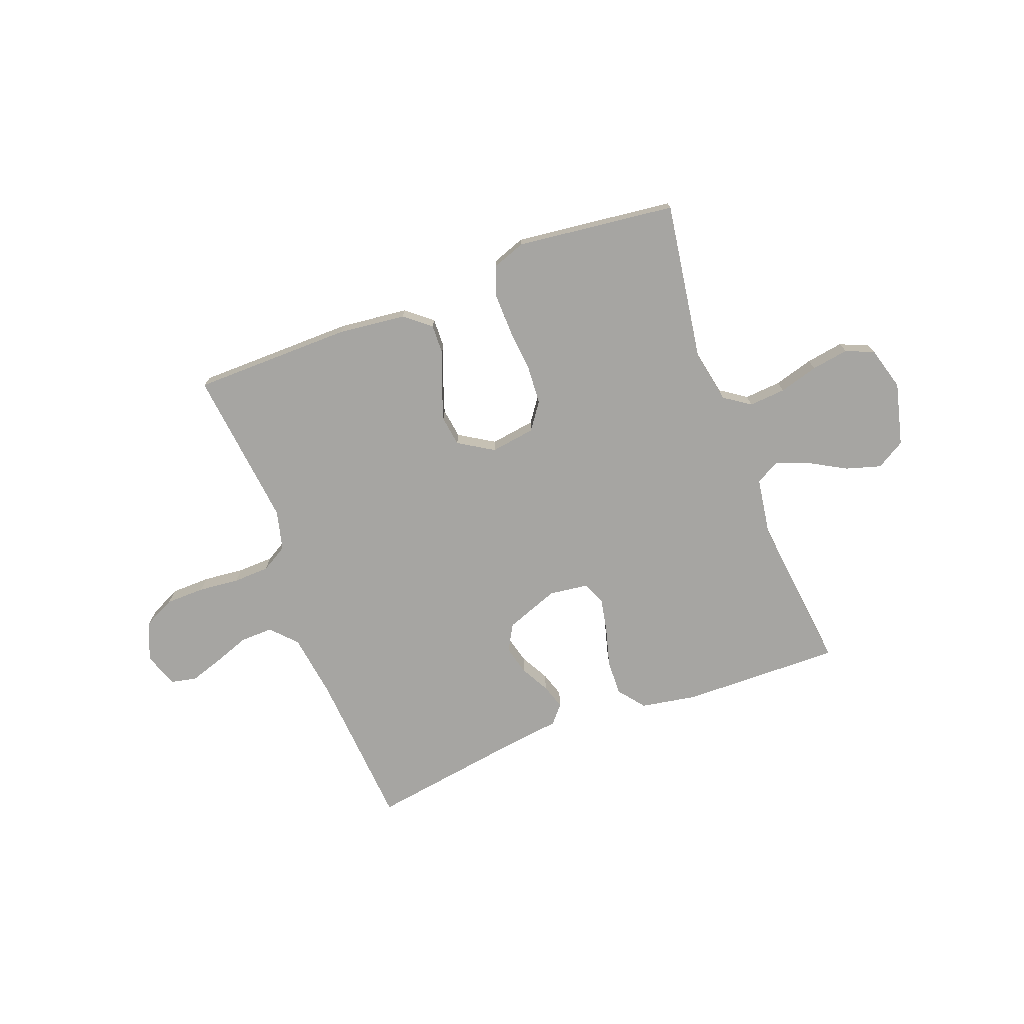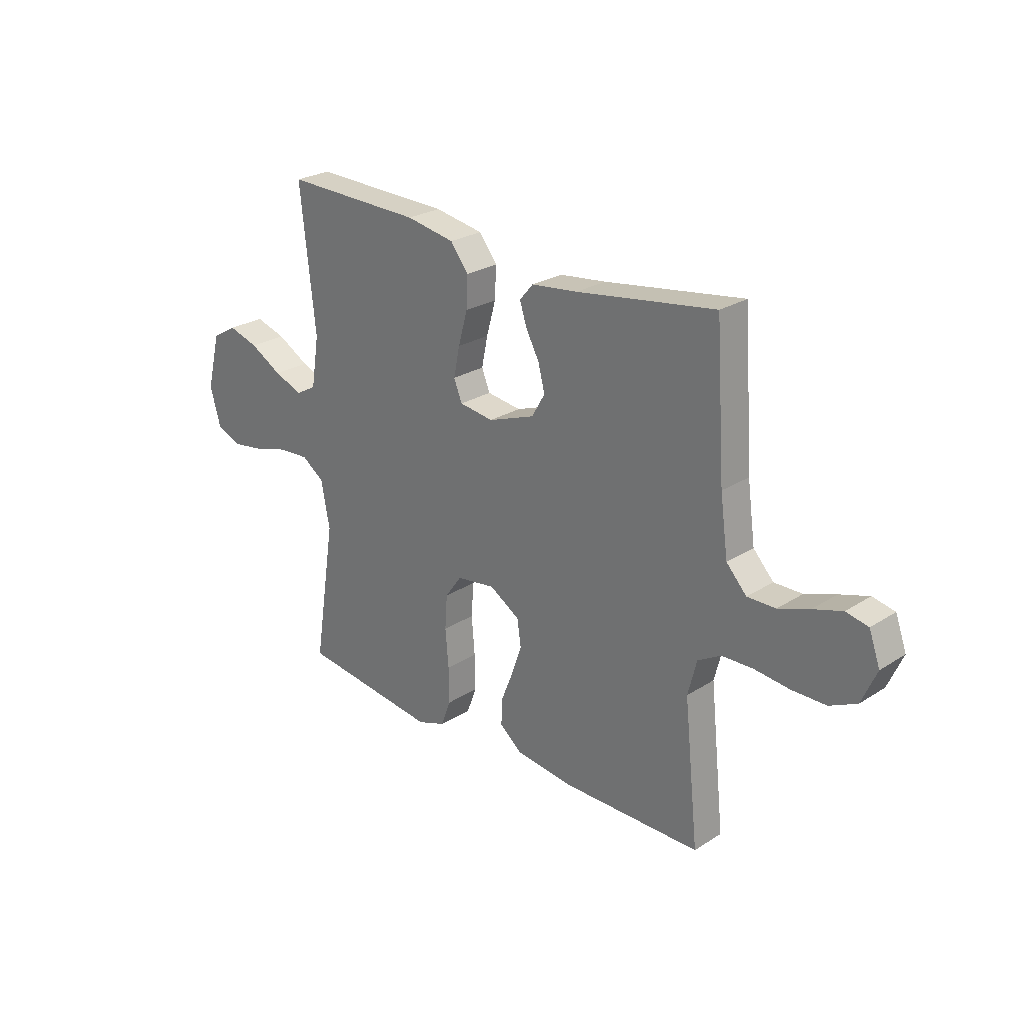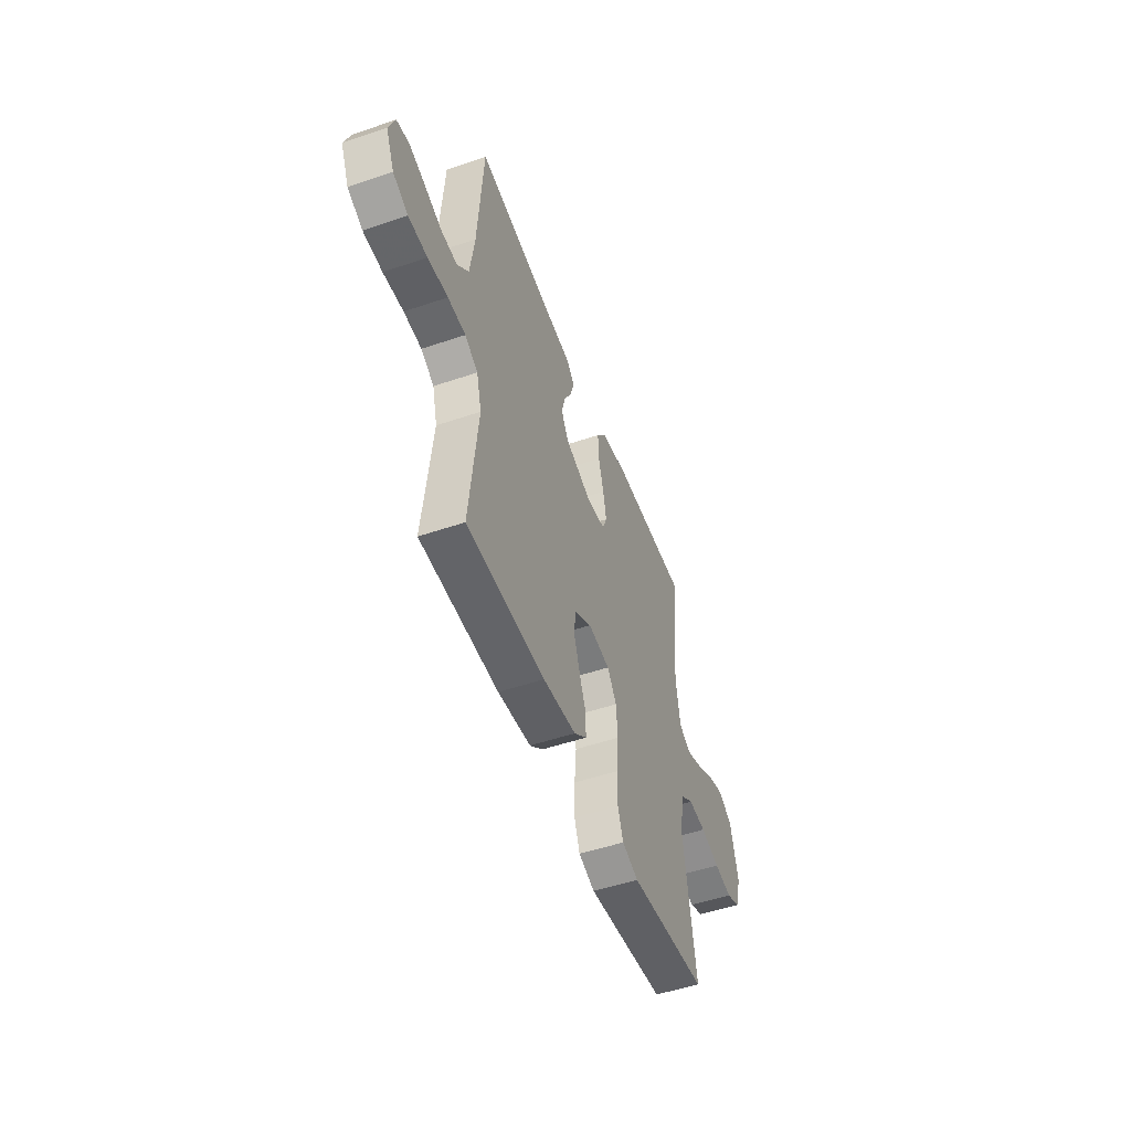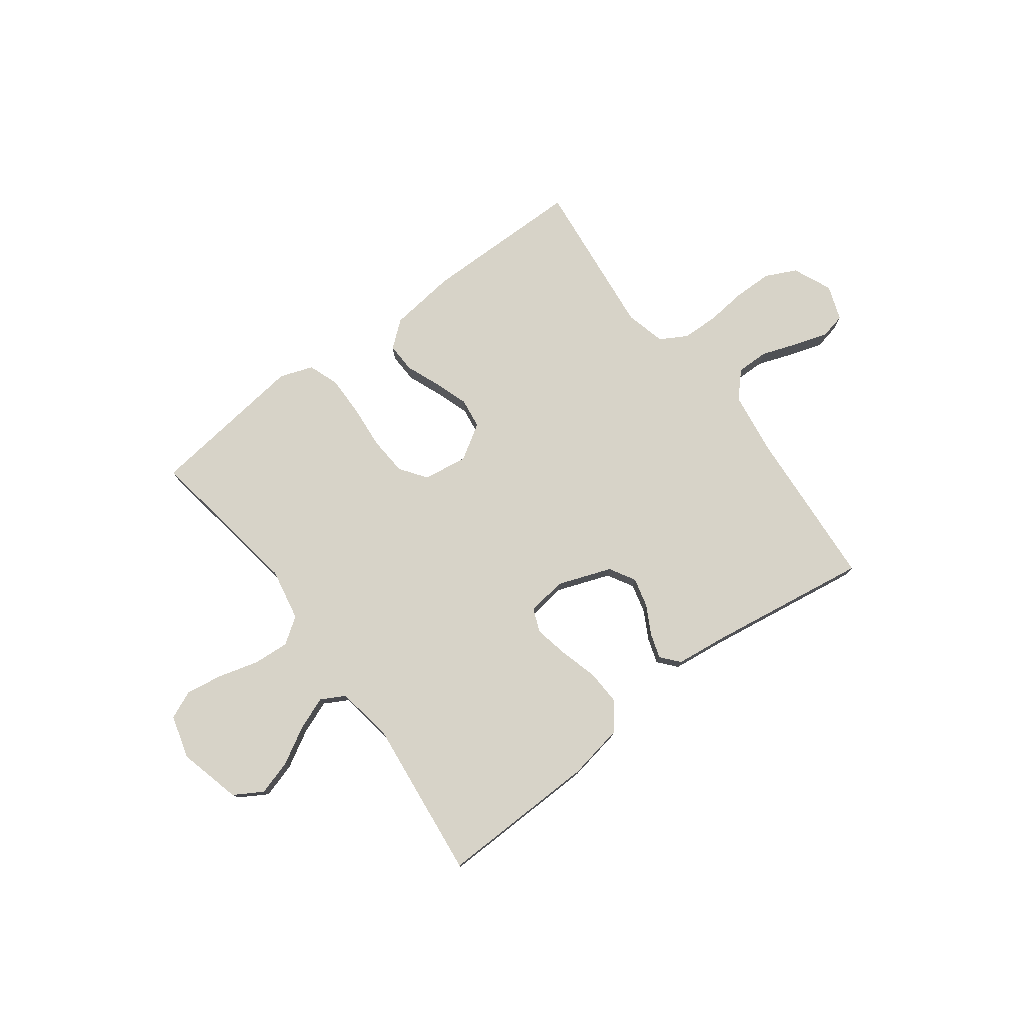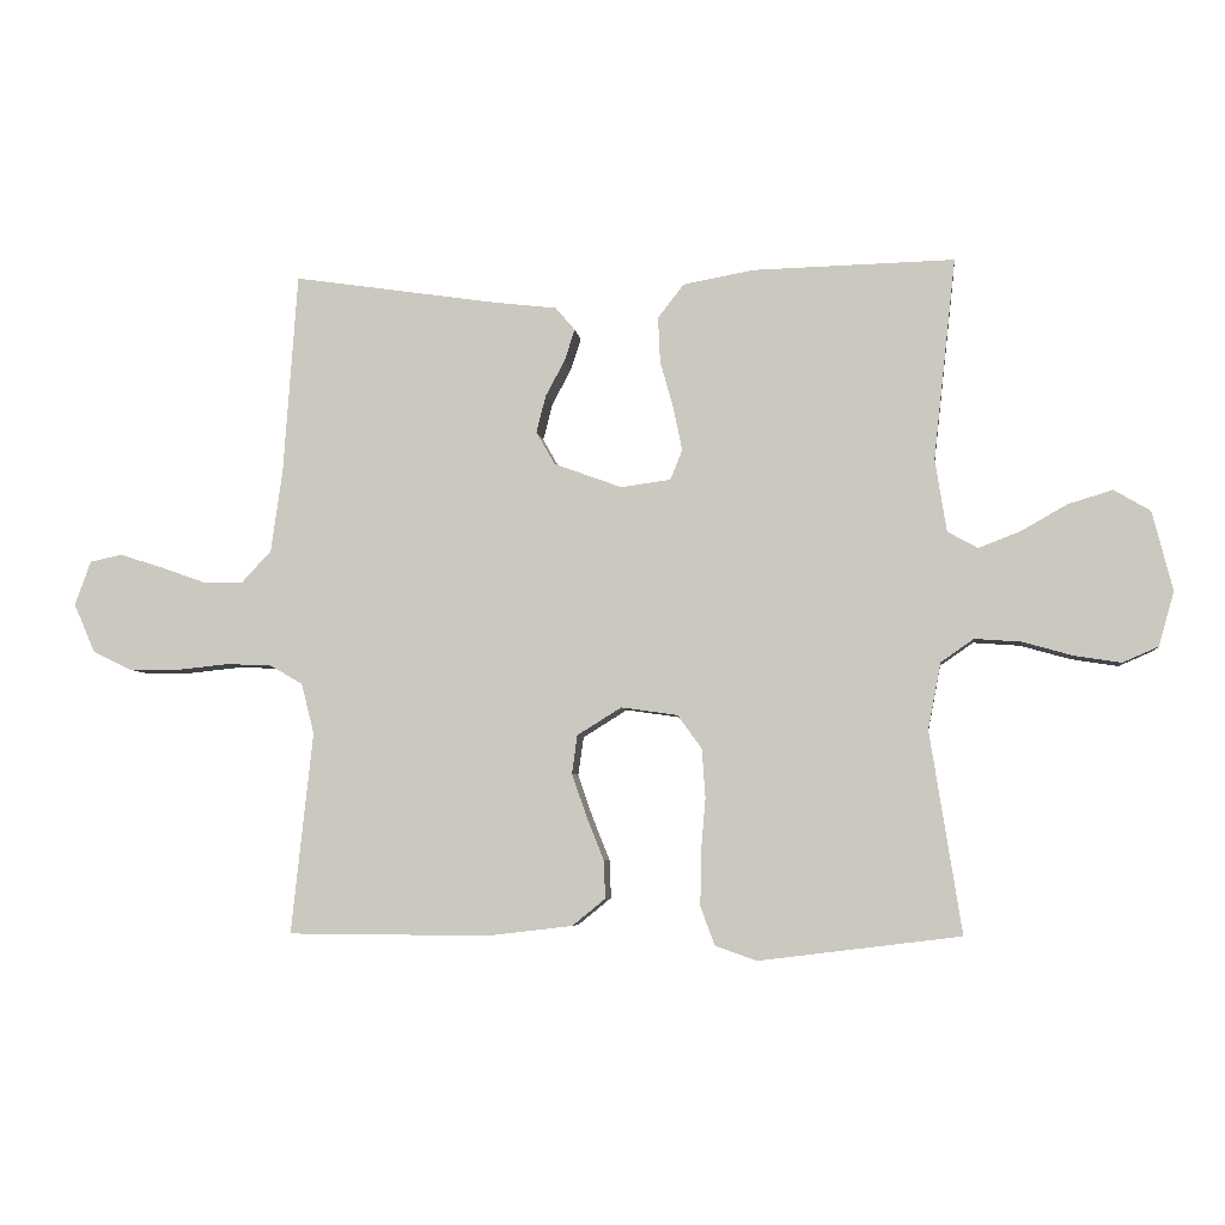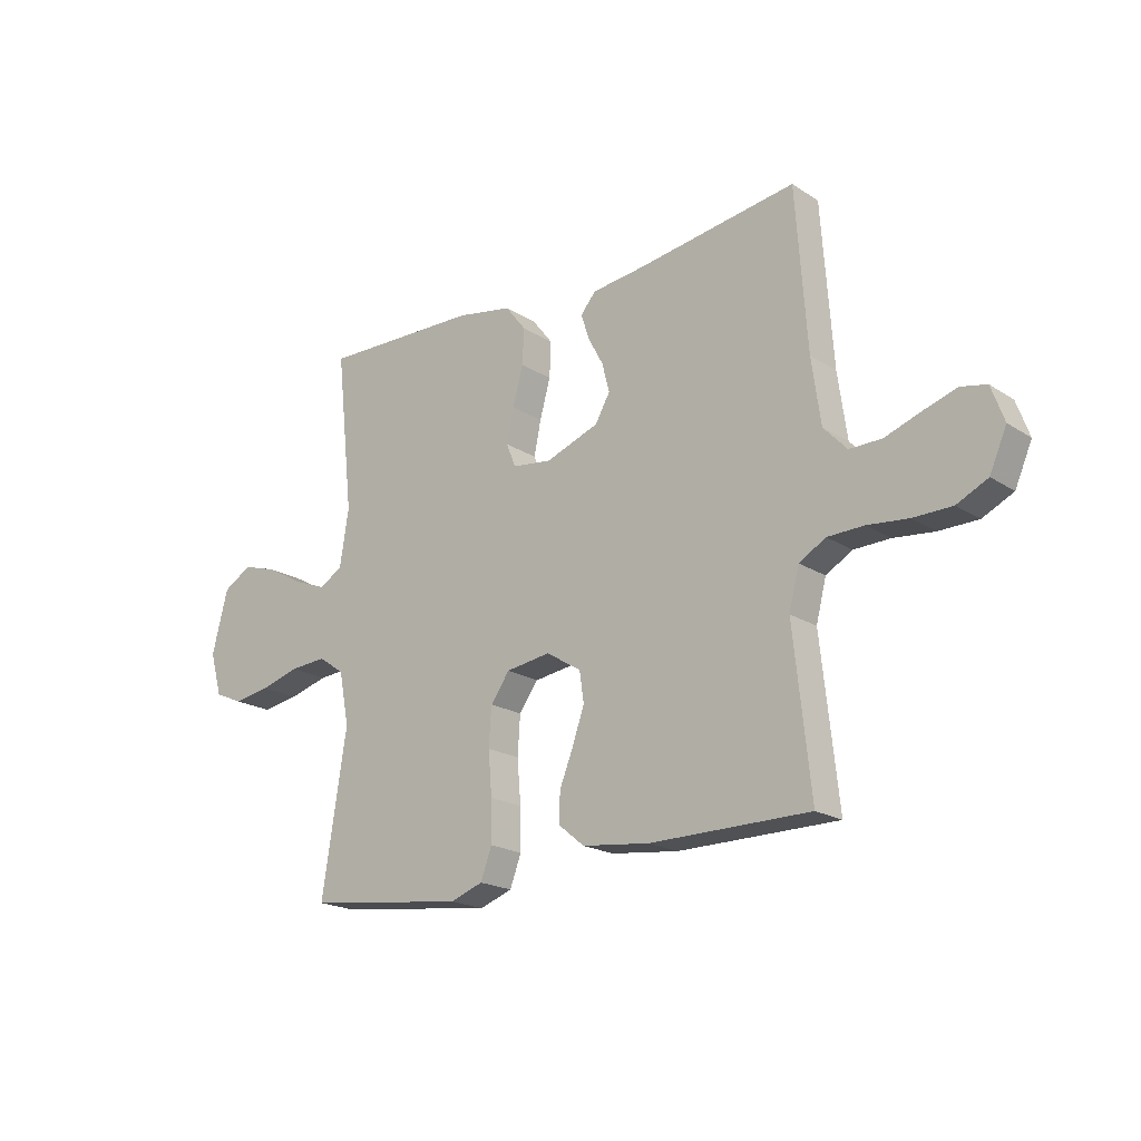
<metadata>
{"format":"obj","ext":"obj","renderer":"f3d","projection":"perspective","resolution":1024,"background":"white","views":[{"elev":-73.7,"azim":-159.1,"up":"+Y"},{"elev":25.5,"azim":44.5,"up":"+Z"},{"elev":-51.0,"azim":110.3,"up":"+Z"},{"elev":77.0,"azim":-36.8,"up":"+Y"},{"elev":-5.5,"azim":-173.0,"up":"+Z"},{"elev":-19.6,"azim":40.3,"up":"+Z"}]}
</metadata>
<code>
v 0.5 0.07 -0.5
v 0.2 0.07 -0.502
v 0.073 0.07 -0.487
v 0.024 0.07 -0.447
v 0.026 0.07 -0.391
v 0.052 0.07 -0.326
v 0.074 0.07 -0.262
v 0.066 0.07 -0.205
v 0 0.07 -0.164
v -0.084 0.07 -0.176
v -0.12 0.07 -0.226
v -0.125 0.07 -0.299
v -0.118 0.07 -0.381
v -0.117 0.07 -0.458
v -0.138 0.07 -0.515
v -0.2 0.07 -0.537
v -0.5 0.07 -0.5
v -0.453 0.07 -0.2
v -0.472 0.07 -0.101
v -0.521 0.07 -0.067
v -0.59 0.07 -0.072
v -0.664 0.07 -0.093
v -0.734 0.07 -0.104
v -0.787 0.07 -0.081
v -0.81 0.07 0
v -0.78 0.07 0.118
v -0.726 0.07 0.15
v -0.66 0.07 0.13
v -0.591 0.07 0.091
v -0.529 0.07 0.067
v -0.484 0.07 0.092
v -0.467 0.07 0.2
v -0.5 0.07 0.5
v -0.2 0.07 0.493
v -0.095 0.07 0.474
v -0.056 0.07 0.424
v -0.059 0.07 0.357
v -0.079 0.07 0.285
v -0.092 0.07 0.221
v -0.074 0.07 0.177
v 0 0.07 0.167
v 0.101 0.07 0.204
v 0.129 0.07 0.253
v 0.115 0.07 0.308
v 0.086 0.07 0.362
v 0.071 0.07 0.409
v 0.1 0.07 0.443
v 0.2 0.07 0.455
v 0.5 0.07 0.5
v 0.521 0.07 0.2
v 0.538 0.07 0.078
v 0.582 0.07 0.031
v 0.643 0.07 0.032
v 0.71 0.07 0.056
v 0.773 0.07 0.076
v 0.821 0.07 0.066
v 0.845 0.07 0
v 0.813 0.07 -0.073
v 0.755 0.07 -0.101
v 0.682 0.07 -0.102
v 0.605 0.07 -0.094
v 0.537 0.07 -0.096
v 0.487 0.07 -0.125
v 0.468 0.07 -0.2
v 0.5 0 -0.5
v 0.2 0 -0.502
v 0.073 0 -0.487
v 0.024 0 -0.447
v 0.026 0 -0.391
v 0.052 0 -0.326
v 0.074 0 -0.262
v 0.066 0 -0.205
v 0 0 -0.164
v -0.084 0 -0.176
v -0.12 0 -0.226
v -0.125 0 -0.299
v -0.118 0 -0.381
v -0.117 0 -0.458
v -0.138 0 -0.515
v -0.2 0 -0.537
v -0.5 0 -0.5
v -0.453 0 -0.2
v -0.472 0 -0.101
v -0.521 0 -0.067
v -0.59 0 -0.072
v -0.664 0 -0.093
v -0.734 0 -0.104
v -0.787 0 -0.081
v -0.81 0 0
v -0.78 0 0.118
v -0.726 0 0.15
v -0.66 0 0.13
v -0.591 0 0.091
v -0.529 0 0.067
v -0.484 0 0.092
v -0.467 0 0.2
v -0.5 0 0.5
v -0.2 0 0.493
v -0.095 0 0.474
v -0.056 0 0.424
v -0.059 0 0.357
v -0.079 0 0.285
v -0.092 0 0.221
v -0.074 0 0.177
v 0 0 0.167
v 0.101 0 0.204
v 0.129 0 0.253
v 0.115 0 0.308
v 0.086 0 0.362
v 0.071 0 0.409
v 0.1 0 0.443
v 0.2 0 0.455
v 0.5 0 0.5
v 0.521 0 0.2
v 0.538 0 0.078
v 0.582 0 0.031
v 0.643 0 0.032
v 0.71 0 0.056
v 0.773 0 0.076
v 0.821 0 0.066
v 0.845 0 0
v 0.813 0 -0.073
v 0.755 0 -0.101
v 0.682 0 -0.102
v 0.605 0 -0.094
v 0.537 0 -0.096
v 0.487 0 -0.125
v 0.468 0 -0.2
f 58 59 60 61
f 58 61 62
f 57 58 62
f 56 57 62
f 53 54 55 56
f 53 56 62
f 52 53 62 63
f 48 49 50
f 48 50 51
f 47 48 51
f 44 45 46 47
f 43 44 47 51
f 42 43 51 52
f 35 36 37 38
f 35 38 39
f 32 33 34 35
f 31 32 35 39
f 30 31 39 40
f 26 27 28 29
f 26 29 30
f 25 26 30
f 24 25 30
f 21 22 23 24
f 20 21 24 30
f 19 20 30 40
f 15 16 17 18
f 12 13 14 15
f 12 15 18 19
f 3 4 5 6
f 3 6 7
f 64 1 2 3
f 63 64 3 7
f 41 42 52 63
f 11 12 19
f 10 11 19 40
f 9 10 40 41
f 63 7 8
f 8 9 41 63
f 125 124 123 122
f 126 125 122
f 126 122 121
f 126 121 120
f 120 119 118 117
f 126 120 117
f 127 126 117 116
f 114 113 112
f 115 114 112
f 115 112 111
f 111 110 109 108
f 115 111 108 107
f 116 115 107 106
f 102 101 100 99
f 103 102 99
f 99 98 97 96
f 103 99 96 95
f 104 103 95 94
f 93 92 91 90
f 94 93 90
f 94 90 89
f 94 89 88
f 88 87 86 85
f 94 88 85 84
f 104 94 84 83
f 82 81 80 79
f 79 78 77 76
f 83 82 79 76
f 70 69 68 67
f 71 70 67
f 67 66 65 128
f 71 67 128 127
f 127 116 106 105
f 83 76 75
f 104 83 75 74
f 105 104 74 73
f 72 71 127
f 127 105 73 72
f 1 65 66 2
f 2 66 67 3
f 3 67 68 4
f 4 68 69 5
f 5 69 70 6
f 6 70 71 7
f 7 71 72 8
f 8 72 73 9
f 9 73 74 10
f 10 74 75 11
f 11 75 76 12
f 12 76 77 13
f 13 77 78 14
f 14 78 79 15
f 15 79 80 16
f 16 80 81 17
f 17 81 82 18
f 18 82 83 19
f 19 83 84 20
f 20 84 85 21
f 21 85 86 22
f 22 86 87 23
f 23 87 88 24
f 24 88 89 25
f 25 89 90 26
f 26 90 91 27
f 27 91 92 28
f 28 92 93 29
f 29 93 94 30
f 30 94 95 31
f 31 95 96 32
f 32 96 97 33
f 33 97 98 34
f 34 98 99 35
f 35 99 100 36
f 36 100 101 37
f 37 101 102 38
f 38 102 103 39
f 39 103 104 40
f 40 104 105 41
f 41 105 106 42
f 42 106 107 43
f 43 107 108 44
f 44 108 109 45
f 45 109 110 46
f 46 110 111 47
f 47 111 112 48
f 48 112 113 49
f 49 113 114 50
f 50 114 115 51
f 51 115 116 52
f 52 116 117 53
f 53 117 118 54
f 54 118 119 55
f 55 119 120 56
f 56 120 121 57
f 57 121 122 58
f 58 122 123 59
f 59 123 124 60
f 60 124 125 61
f 61 125 126 62
f 62 126 127 63
f 63 127 128 64
f 64 128 65 1

</code>
